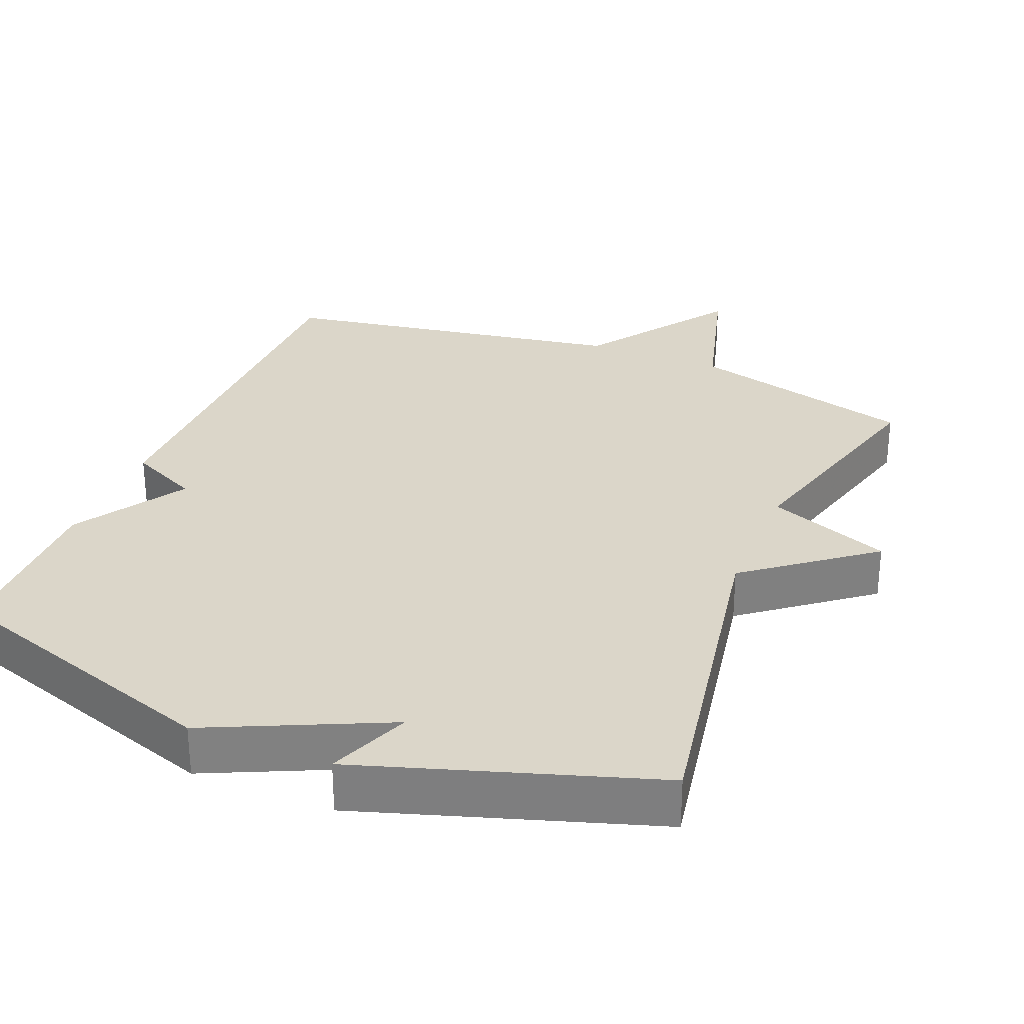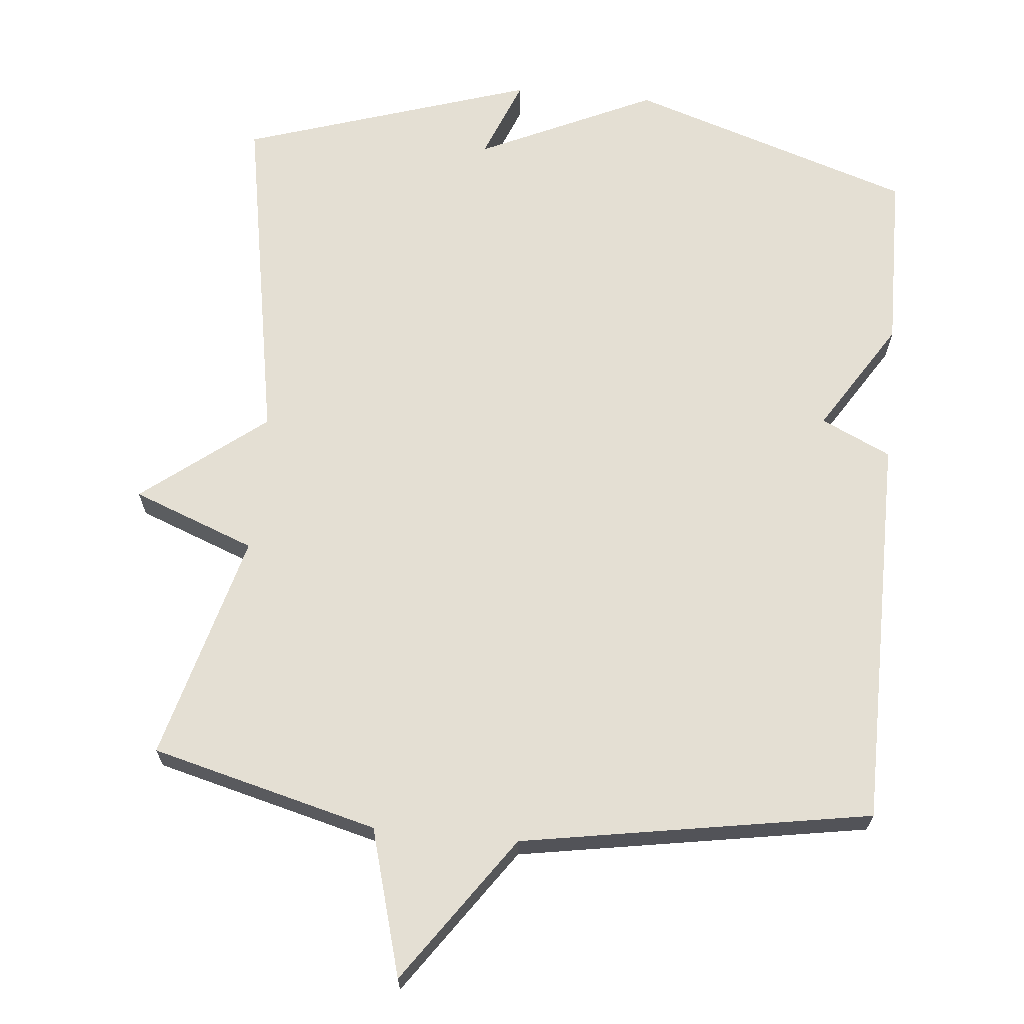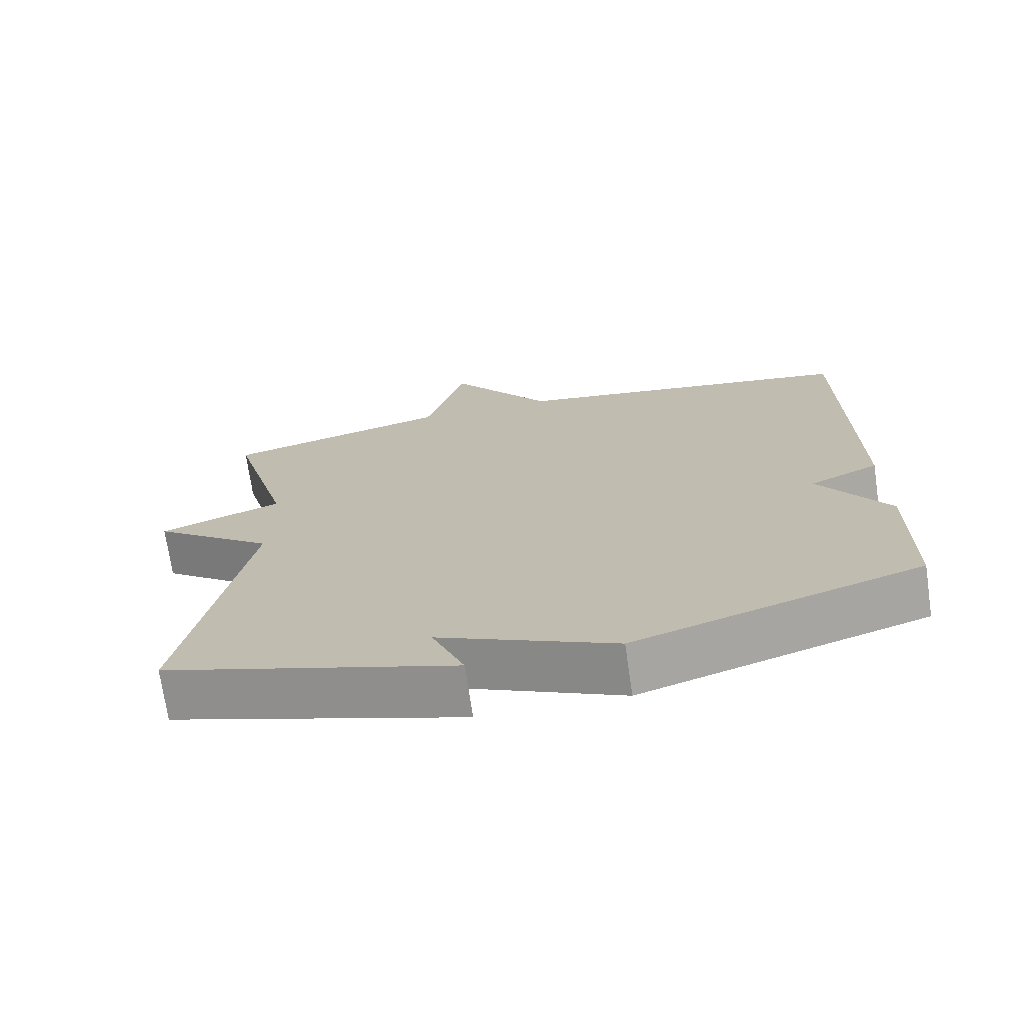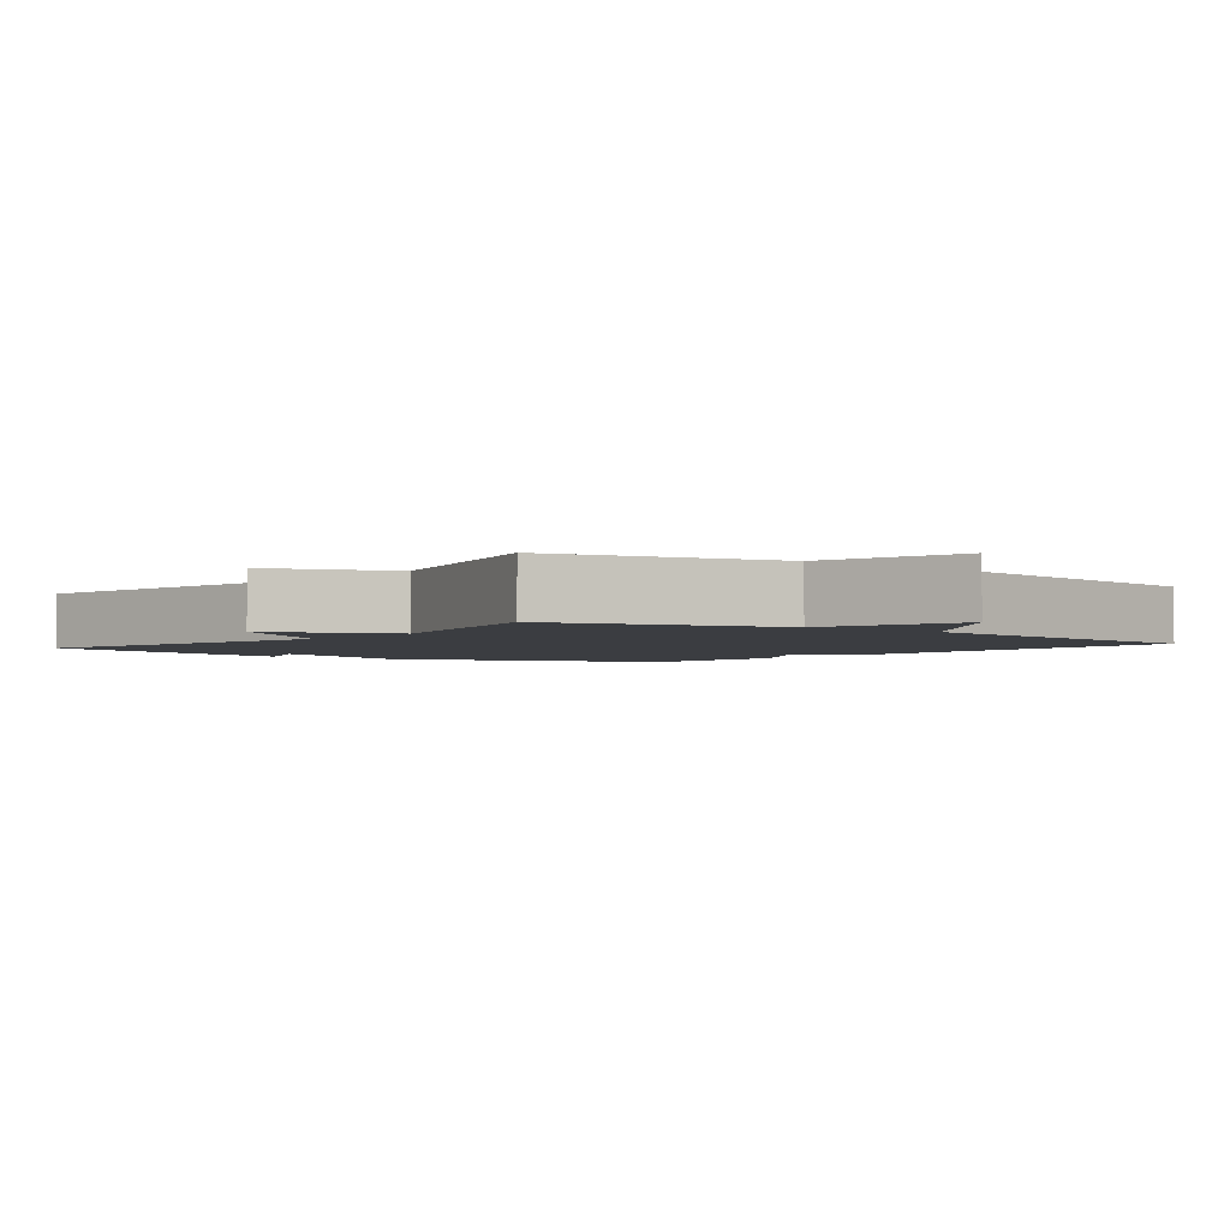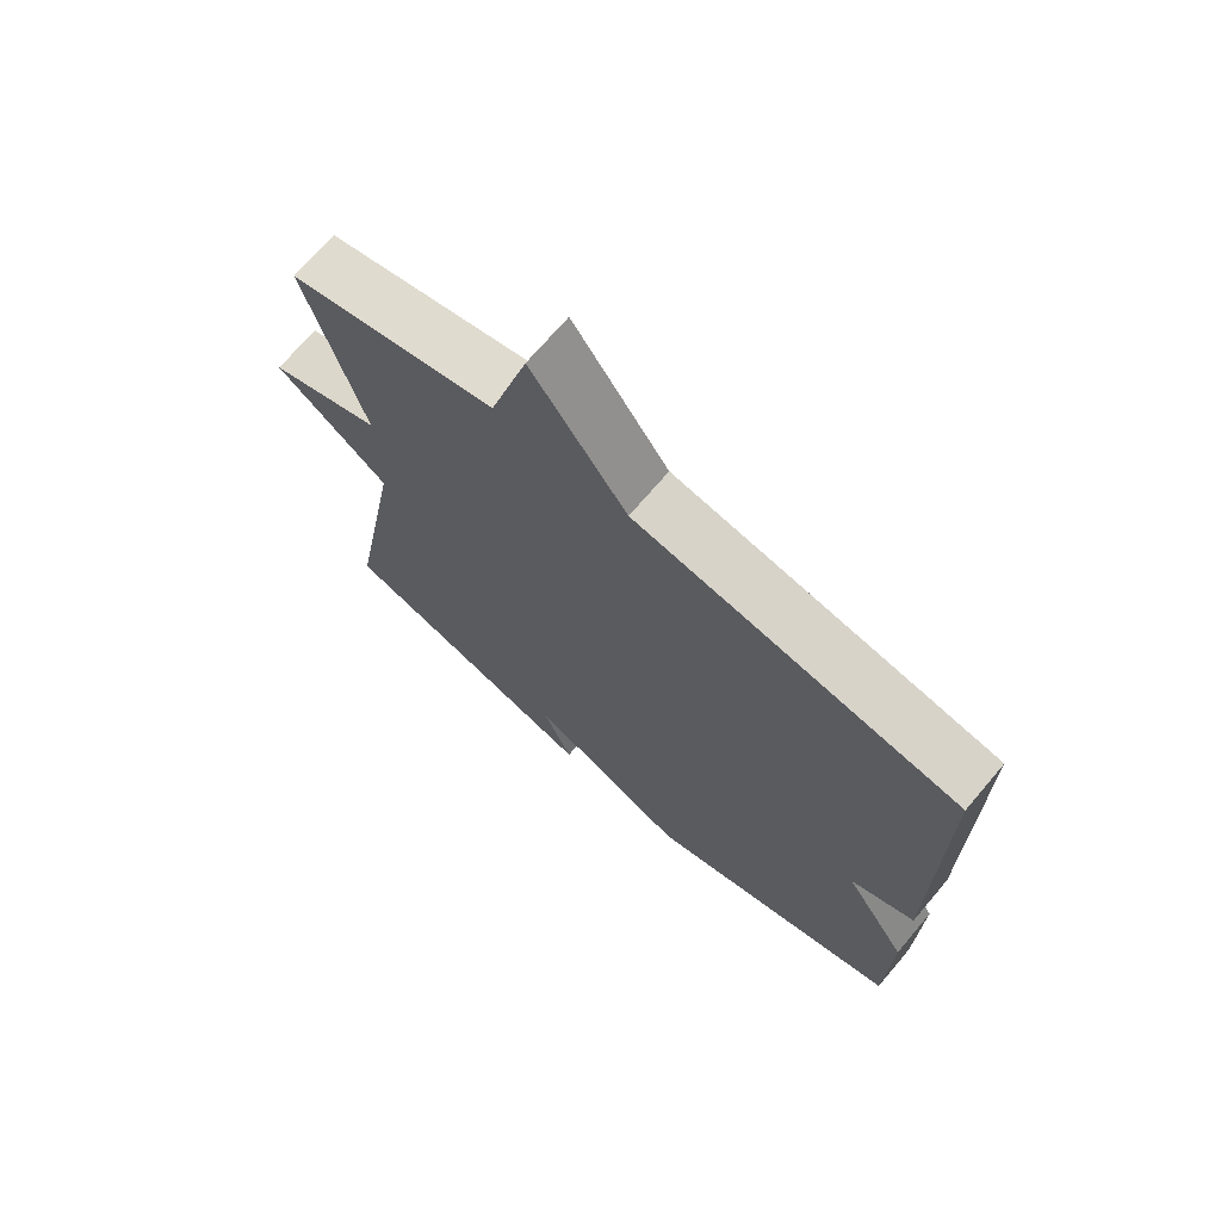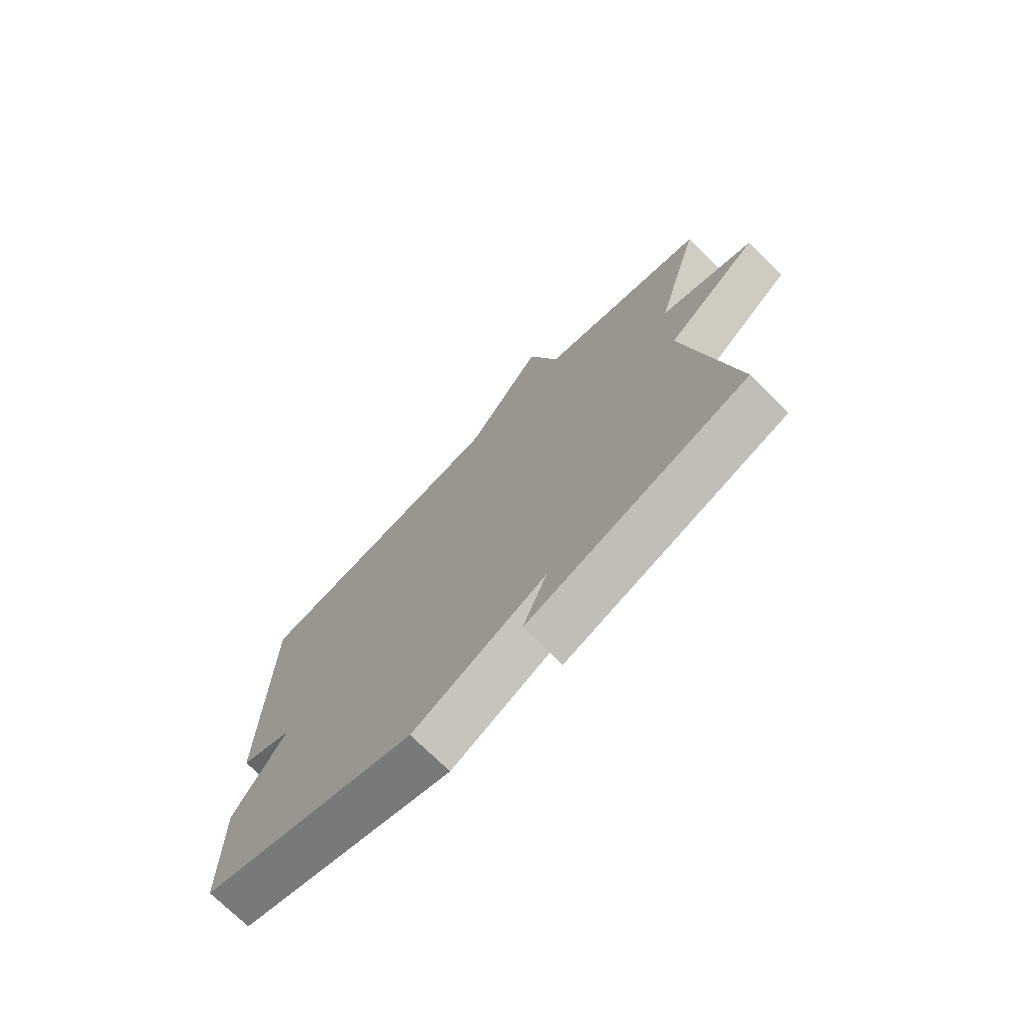
<metadata>
{"format":"obj","ext":"obj","renderer":"f3d","projection":"perspective","resolution":1024,"background":"white","views":[{"elev":29.9,"azim":-157.7,"up":"+Y"},{"elev":66.8,"azim":5.4,"up":"+Y"},{"elev":-72.3,"azim":8.3,"up":"+Z"},{"elev":-2.6,"azim":-38.3,"up":"+Y"},{"elev":71.0,"azim":40.4,"up":"+Z"},{"elev":-73.4,"azim":-134.6,"up":"+Z"}]}
</metadata>
<code>
v -0.5 0.07 0.5
v -0.185 0.07 0.582
v -0.128 0.07 0.786
v 0.015 0.07 0.582
v 0.5 0.07 0.5
v 0.503 0.07 -0.051
v 0.406 0.07 -0.097
v 0.503 0.07 -0.251
v 0.5 0.07 -0.5
v 0.105 0.07 -0.63
v -0.14 0.07 -0.516
v -0.095 0.07 -0.63
v -0.5 0.07 -0.5
v -0.414 0.07 -0.018
v -0.585 0.07 0.116
v -0.414 0.07 0.182
v -0.5 0 0.5
v -0.185 0 0.582
v -0.128 0 0.786
v 0.015 0 0.582
v 0.5 0 0.5
v 0.503 0 -0.051
v 0.406 0 -0.097
v 0.503 0 -0.251
v 0.5 0 -0.5
v 0.105 0 -0.63
v -0.14 0 -0.516
v -0.095 0 -0.63
v -0.5 0 -0.5
v -0.414 0 -0.018
v -0.585 0 0.116
v -0.414 0 0.182
f 14 15 16
f 11 12 13 14
f 11 14 16
f 10 11 16
f 9 10 16
f 8 9 16
f 7 8 16
f 16 1 2
f 7 16 2
f 6 7 2
f 5 6 2
f 4 5 2
f 2 3 4
f 32 31 30
f 30 29 28 27
f 32 30 27
f 32 27 26
f 32 26 25
f 32 25 24
f 32 24 23
f 18 17 32
f 18 32 23
f 18 23 22
f 18 22 21
f 18 21 20
f 20 19 18
f 1 17 18 2
f 2 18 19 3
f 3 19 20 4
f 4 20 21 5
f 5 21 22 6
f 6 22 23 7
f 7 23 24 8
f 8 24 25 9
f 9 25 26 10
f 10 26 27 11
f 11 27 28 12
f 12 28 29 13
f 13 29 30 14
f 14 30 31 15
f 15 31 32 16
f 16 32 17 1

</code>
